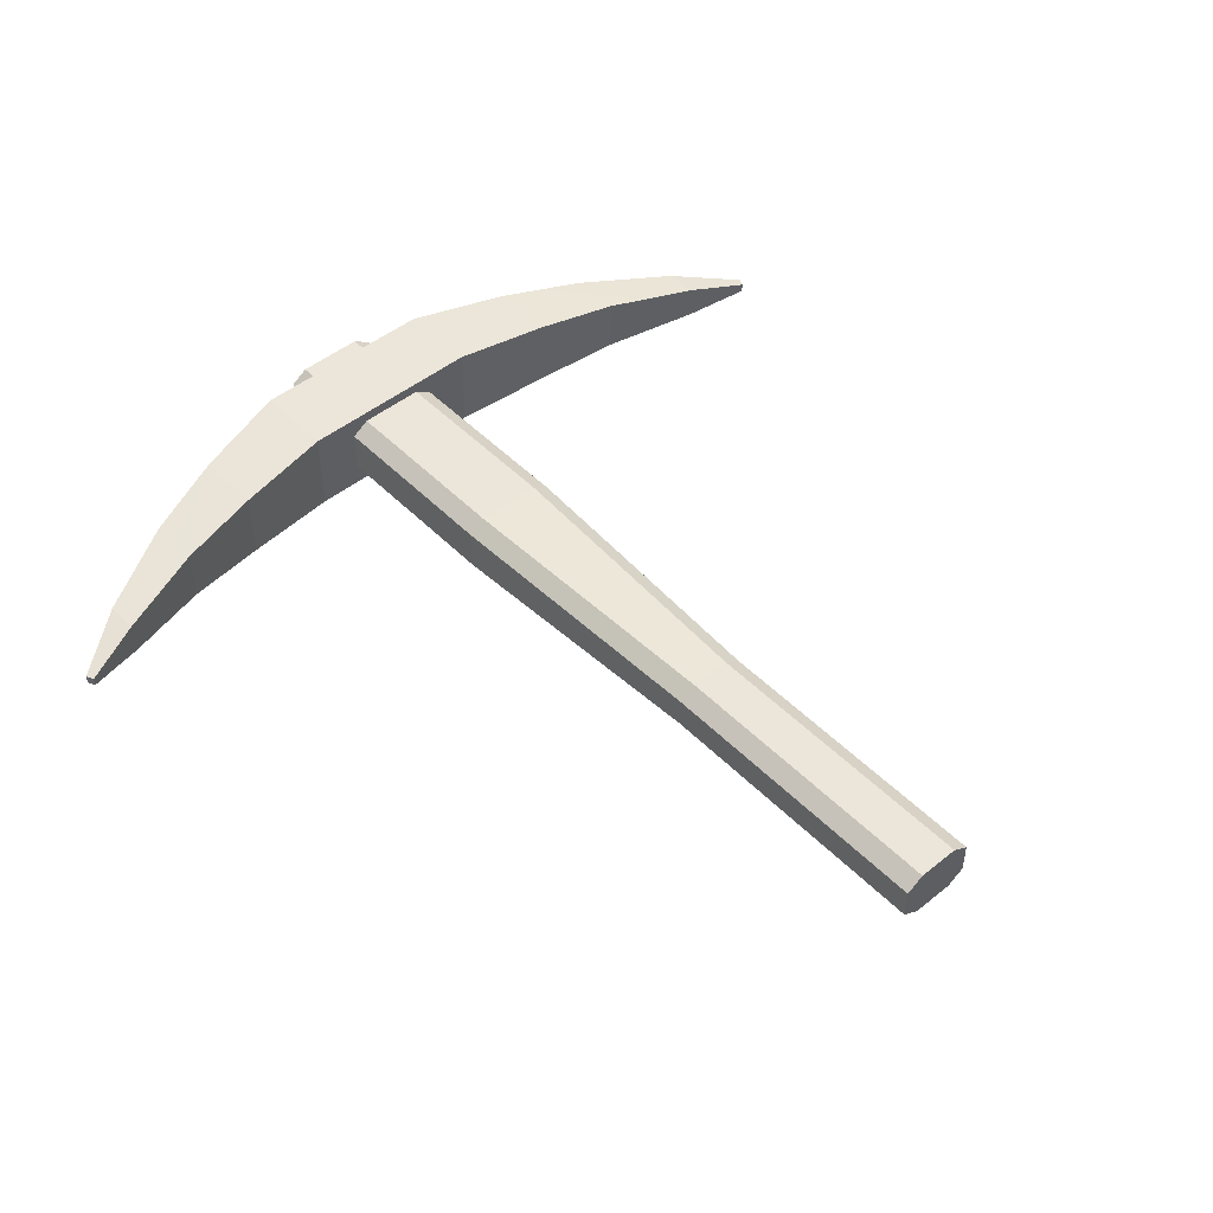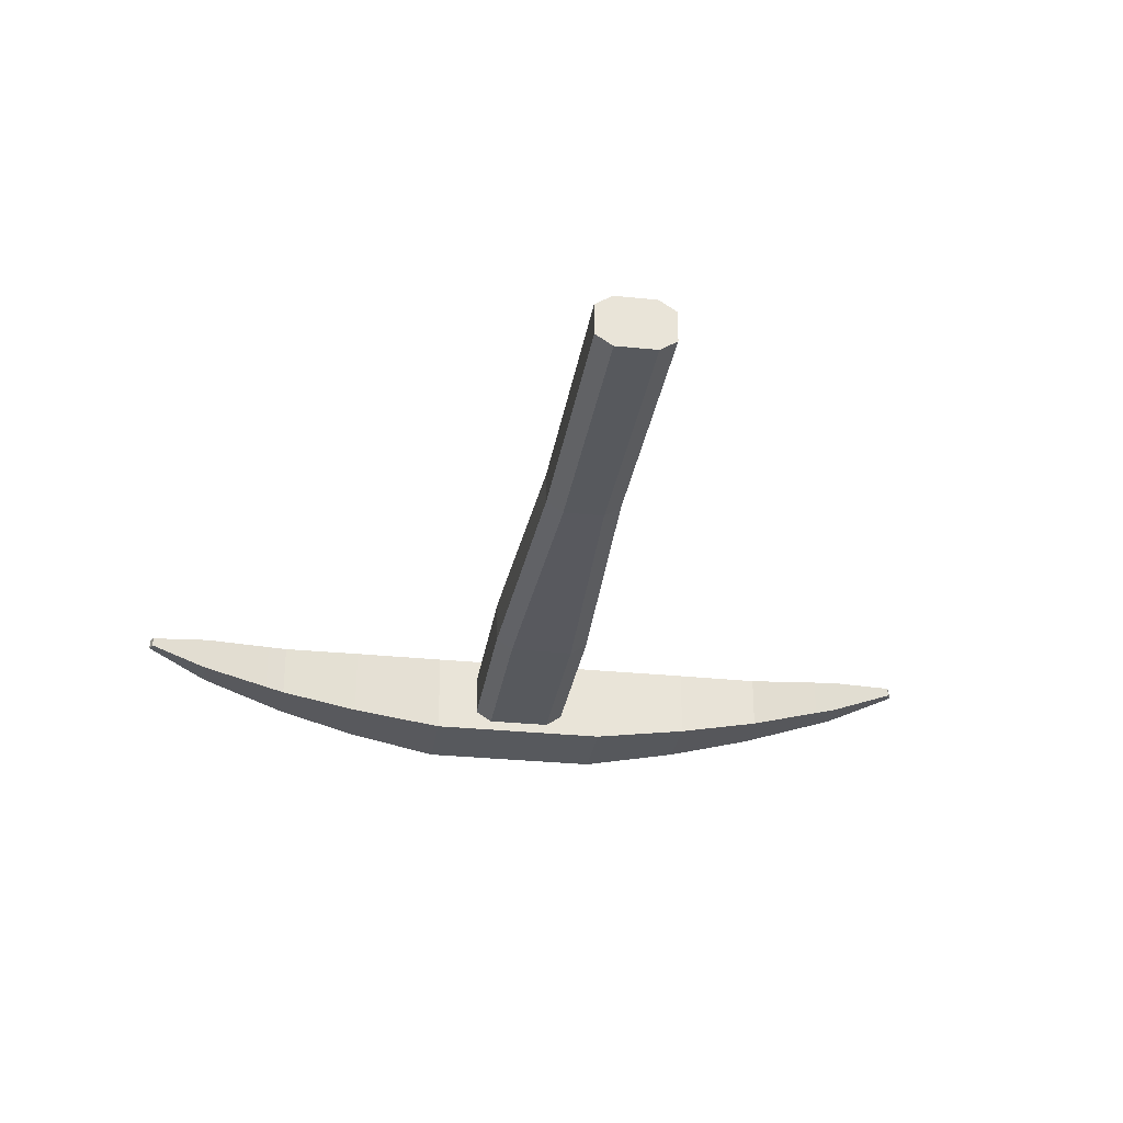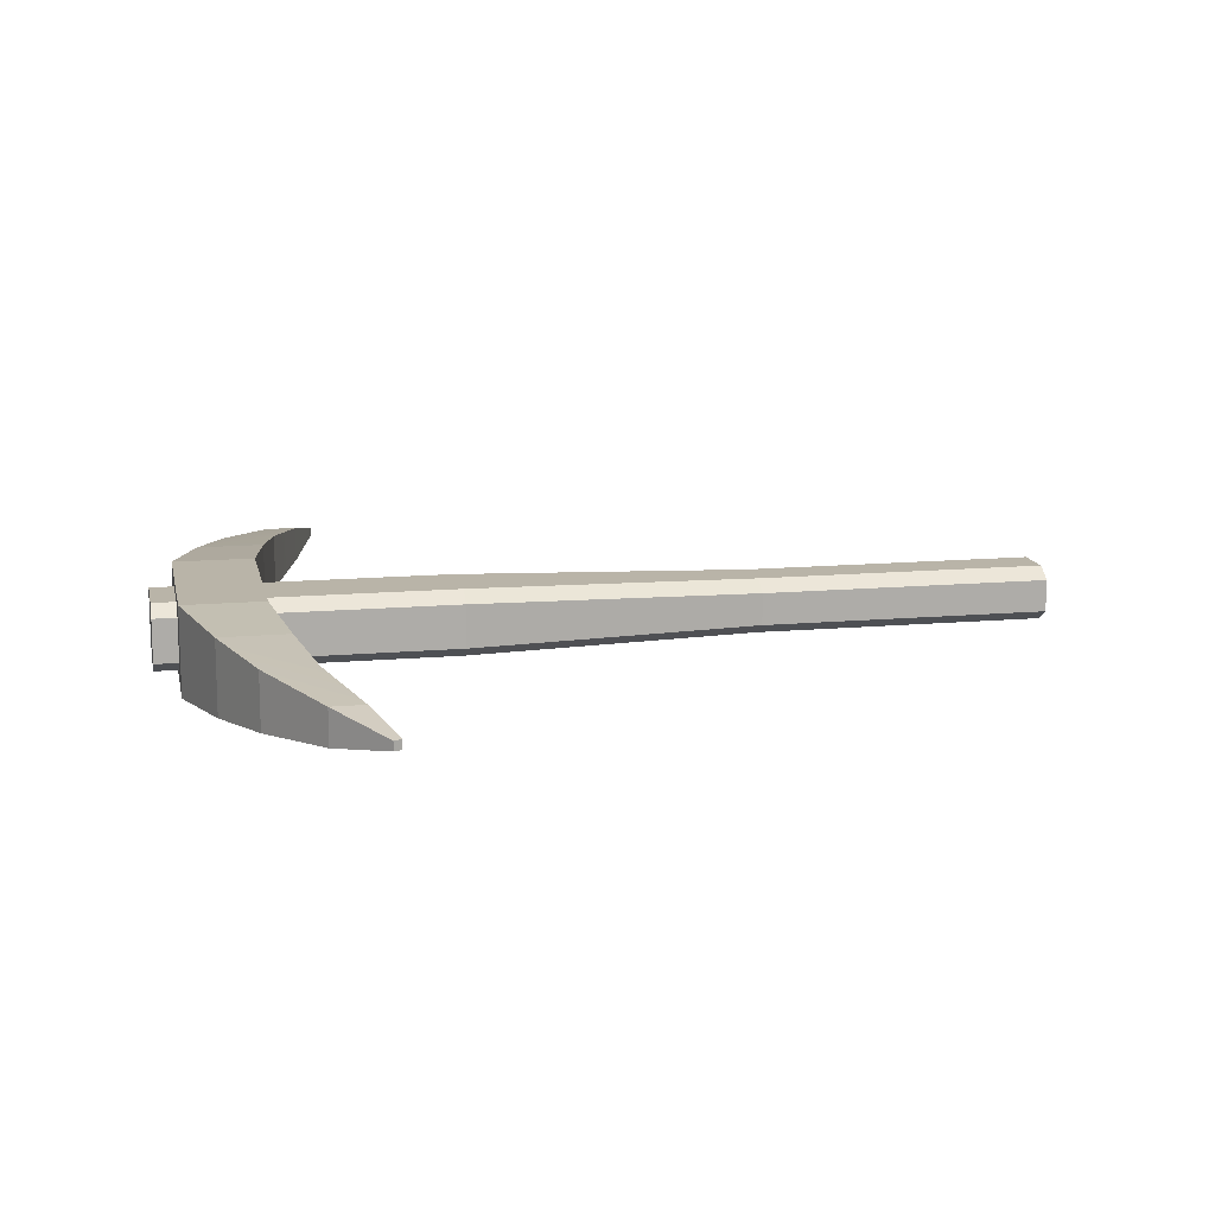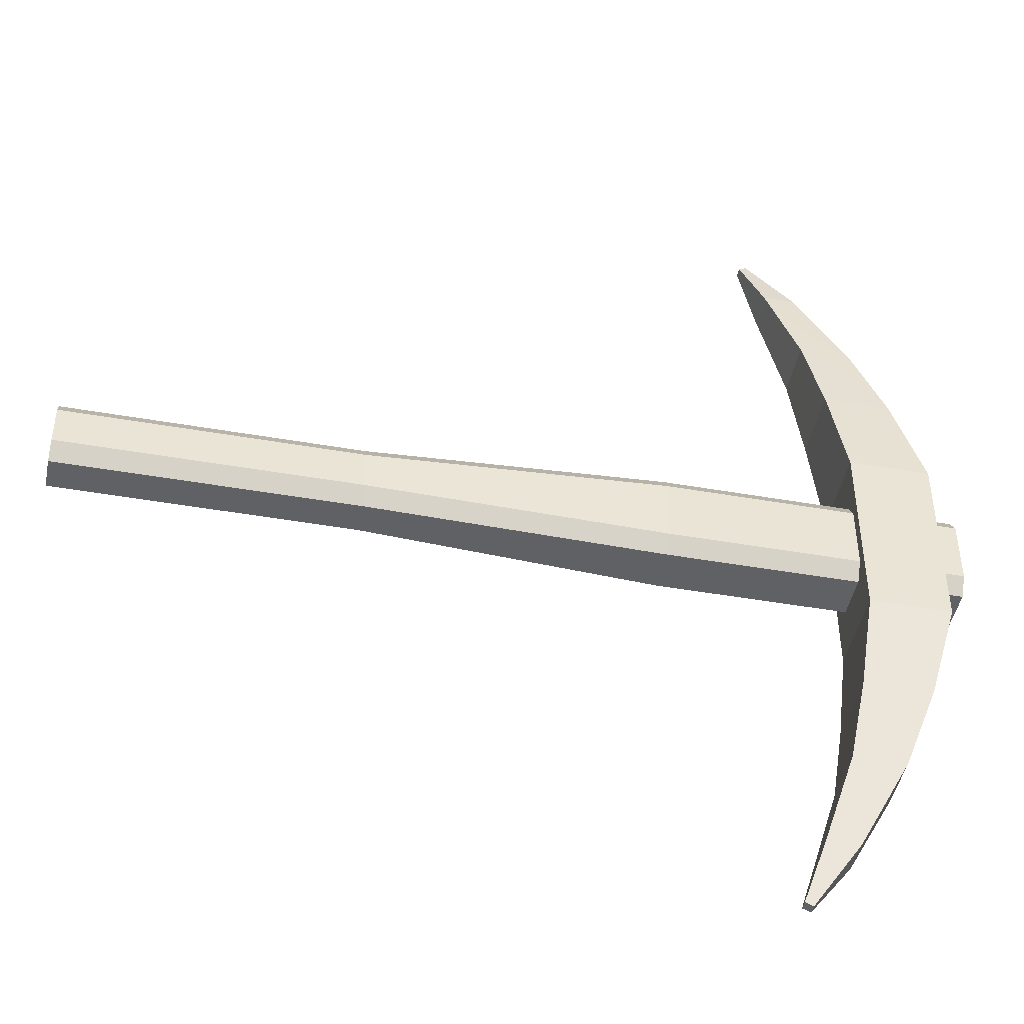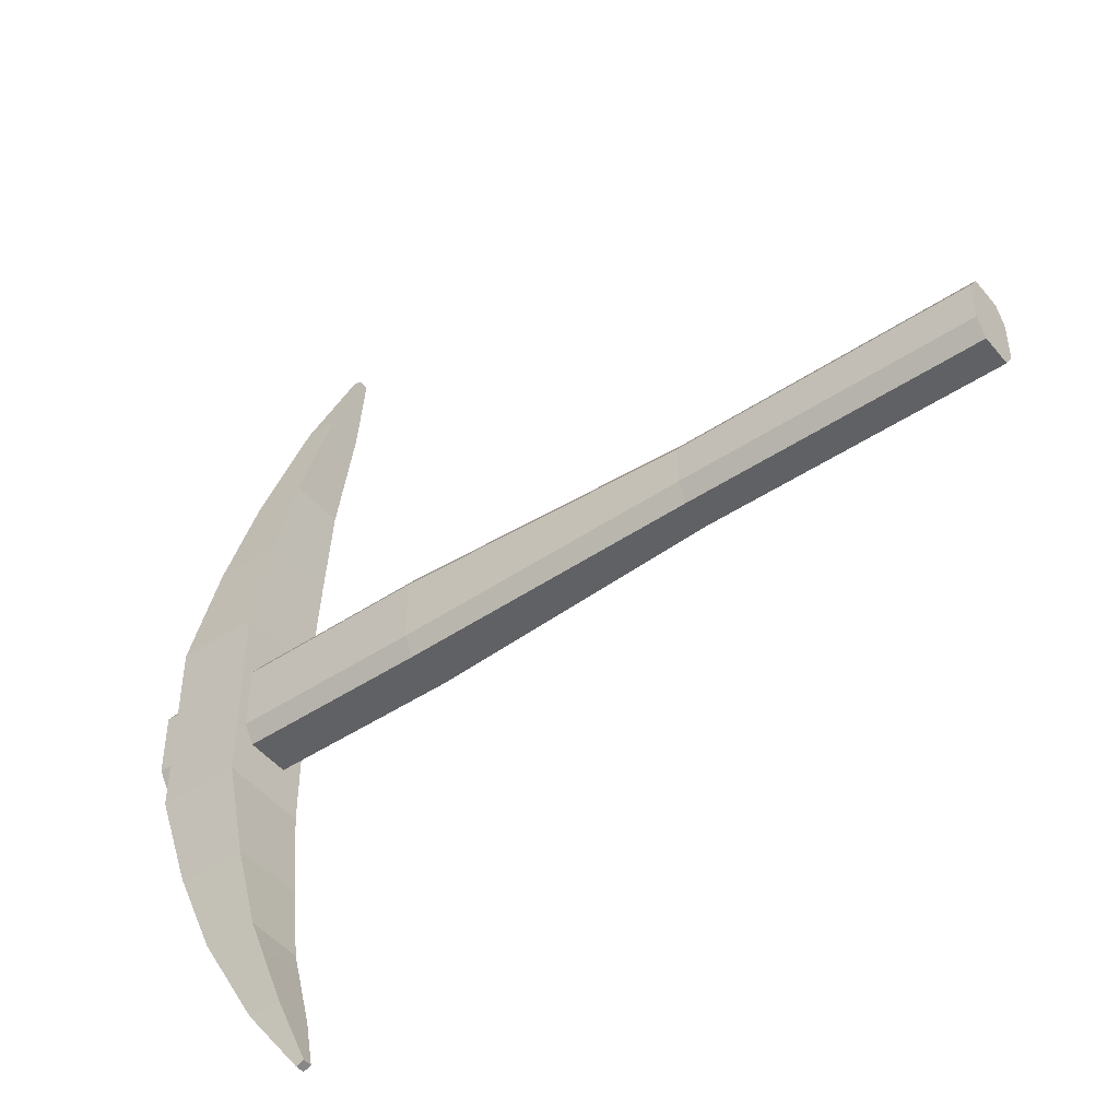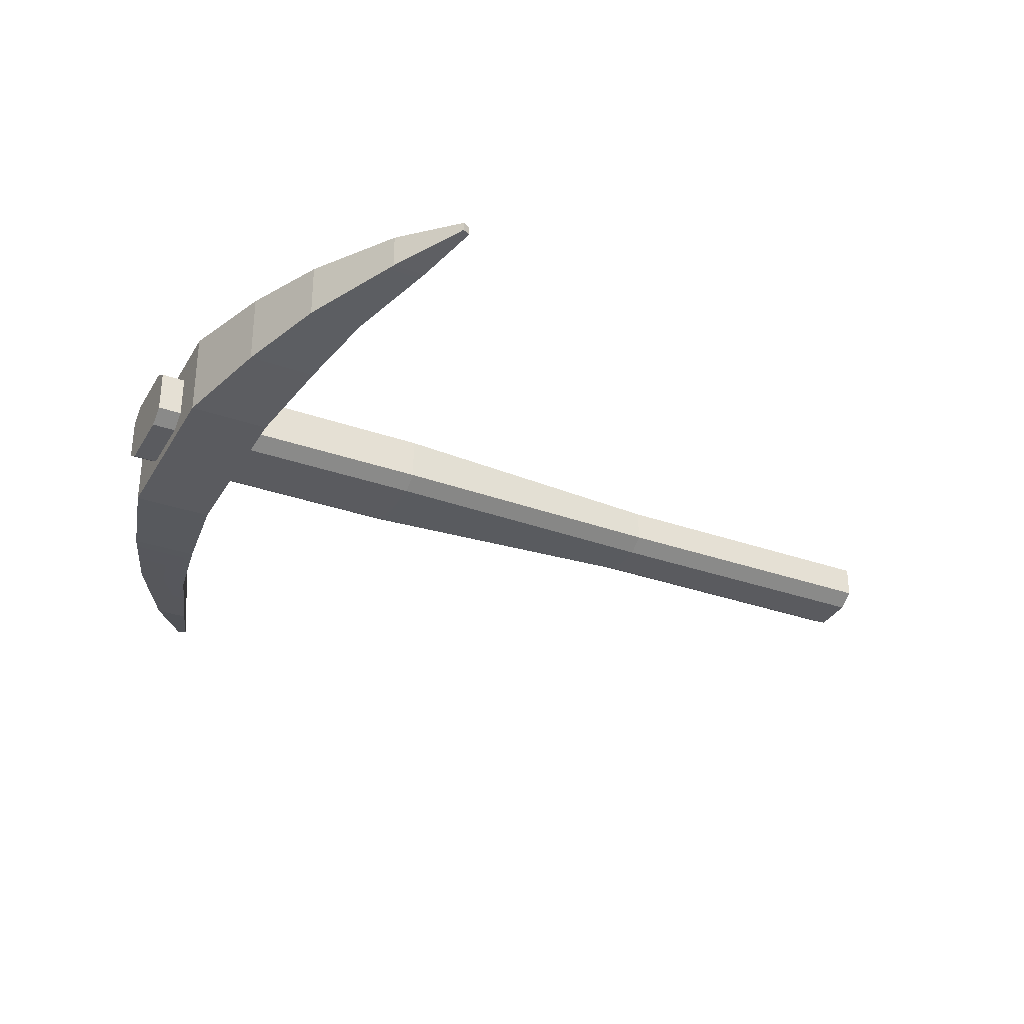
<metadata>
{"format":"obj","ext":"obj","renderer":"f3d","projection":"perspective","resolution":1024,"background":"white","views":[{"elev":48.2,"azim":-131.8,"up":"+Z"},{"elev":-29.3,"azim":-98.7,"up":"+Z"},{"elev":13.3,"azim":168.4,"up":"+Z"},{"elev":-45.7,"azim":-11.4,"up":"+Y"},{"elev":-47.0,"azim":-143.0,"up":"+Y"},{"elev":-32.9,"azim":154.1,"up":"+Z"}]}
</metadata>
<code>
o Cube.002
v 0.763 -0.1078 -0.04971
v 0.855 -0.1078 -0.04971
v 0.763 -0.1078 0.04971
v 0.855 -0.1078 0.04971
v 0.8231 -0.2203 -0.04145
v 0.7464 -0.2203 -0.04145
v 0.7464 -0.2203 0.04145
v 0.8231 -0.2203 0.04145
v 0.7866 -0.316 -0.03173
v 0.7279 -0.316 -0.03173
v 0.7279 -0.316 0.03173
v 0.7866 -0.316 0.03173
v 0.7305 -0.4195 -0.0199
v 0.6937 -0.4195 -0.0199
v 0.6937 -0.4195 0.0199
v 0.7305 -0.4195 0.0199
v 0.679 -0.4914 -0.005047
v 0.6704 -0.4873 -0.005047
v 0.6704 -0.4873 0.005046
v 0.679 -0.4914 0.005046
v 0.763 0 -0.04971
v 0.855 0 -0.04971
v 0.763 -0 0.04971
v 0.855 -0 0.04971
v 0.763 0.1078 -0.04971
v 0.855 0.1078 -0.04971
v 0.763 0.1078 0.04971
v 0.855 0.1078 0.04971
v 0.8231 0.2203 -0.04145
v 0.7464 0.2203 -0.04145
v 0.7464 0.2203 0.04145
v 0.8231 0.2203 0.04145
v 0.7866 0.316 -0.03173
v 0.7279 0.316 -0.03173
v 0.7279 0.316 0.03173
v 0.7866 0.316 0.03173
v 0.7305 0.4195 -0.0199
v 0.6937 0.4195 -0.0199
v 0.6937 0.4195 0.0199
v 0.7305 0.4195 0.0199
v 0.679 0.4914 -0.005046
v 0.6704 0.4873 -0.005046
v 0.6704 0.4873 0.005047
v 0.679 0.4914 0.005047
f 21 22 2 1
f 2 4 8 5
f 5 8 12 9
f 1 2 5 6
f 4 3 7 8
f 3 1 6 7
f 9 12 16 13
f 6 5 9 10
f 8 7 11 12
f 7 6 10 11
f 16 15 19 20
f 10 9 13 14
f 12 11 15 16
f 11 10 14 15
f 18 17 20 19
f 15 14 18 19
f 13 16 20 17
f 14 13 17 18
f 4 2 22 24
f 1 3 23 21
f 3 4 24 23
f 21 25 26 22
f 26 29 32 28
f 29 33 36 32
f 25 30 29 26
f 28 32 31 27
f 27 31 30 25
f 33 37 40 36
f 30 34 33 29
f 32 36 35 31
f 31 35 34 30
f 40 44 43 39
f 34 38 37 33
f 36 40 39 35
f 35 39 38 34
f 42 43 44 41
f 39 43 42 38
f 37 41 44 40
f 38 42 41 37
f 28 24 22 26
f 25 21 23 27
f 27 23 24 28
o Cube.001
v -0.1179 -0.04306 0.0182
v -0.1179 -0.02354 0.03095
v 0.8821 -0.03738 0.0373
v 0.8821 -0.0569 0.02456
v -0.1179 0.02354 0.03095
v -0.1179 0.04306 0.0182
v 0.8821 0.0569 0.02456
v 0.8821 0.03738 0.0373
v -0.1179 -0.02354 -0.03095
v -0.1179 -0.04306 -0.0182
v 0.8821 -0.0569 -0.02456
v 0.8821 -0.03738 -0.0373
v -0.1179 0.04306 -0.0182
v -0.1179 0.02354 -0.03095
v 0.8821 0.03738 -0.0373
v 0.8821 0.0569 -0.02456
v 0.2155 -0.04306 0.0182
v 0.2155 -0.02353 0.03095
v 0.5488 -0.03737 0.0373
v 0.5488 -0.0569 0.02456
v 0.5488 0.0569 0.02456
v 0.5488 0.03737 0.0373
v 0.2155 0.02353 0.03095
v 0.2155 0.04306 0.0182
v 0.5488 0.03737 -0.0373
v 0.5488 0.0569 -0.02456
v 0.2155 0.04306 -0.0182
v 0.2155 0.02353 -0.03095
v 0.5488 -0.0569 -0.02456
v 0.5488 -0.03737 -0.0373
v 0.2155 -0.02353 -0.03095
v 0.2155 -0.04306 -0.0182
f 59 60 51 52 47 48 55 56
f 58 72 75 53
f 62 63 66 67
f 63 47 52 66
f 54 76 61 45
f 50 68 71 57
f 73 55 48 64
f 68 65 70 71
f 69 59 56 74
f 65 51 60 70
f 72 69 74 75
f 49 50 57 58 53 54 45 46
f 76 73 64 61
f 64 48 47 63
f 68 50 49 67
f 72 58 57 71
f 76 54 53 75
f 45 61 62 46
f 61 64 63 62
f 51 65 66 52
f 65 68 67 66
f 59 69 70 60
f 69 72 71 70
f 55 73 74 56
f 73 76 75 74
f 46 62 67 49

</code>
